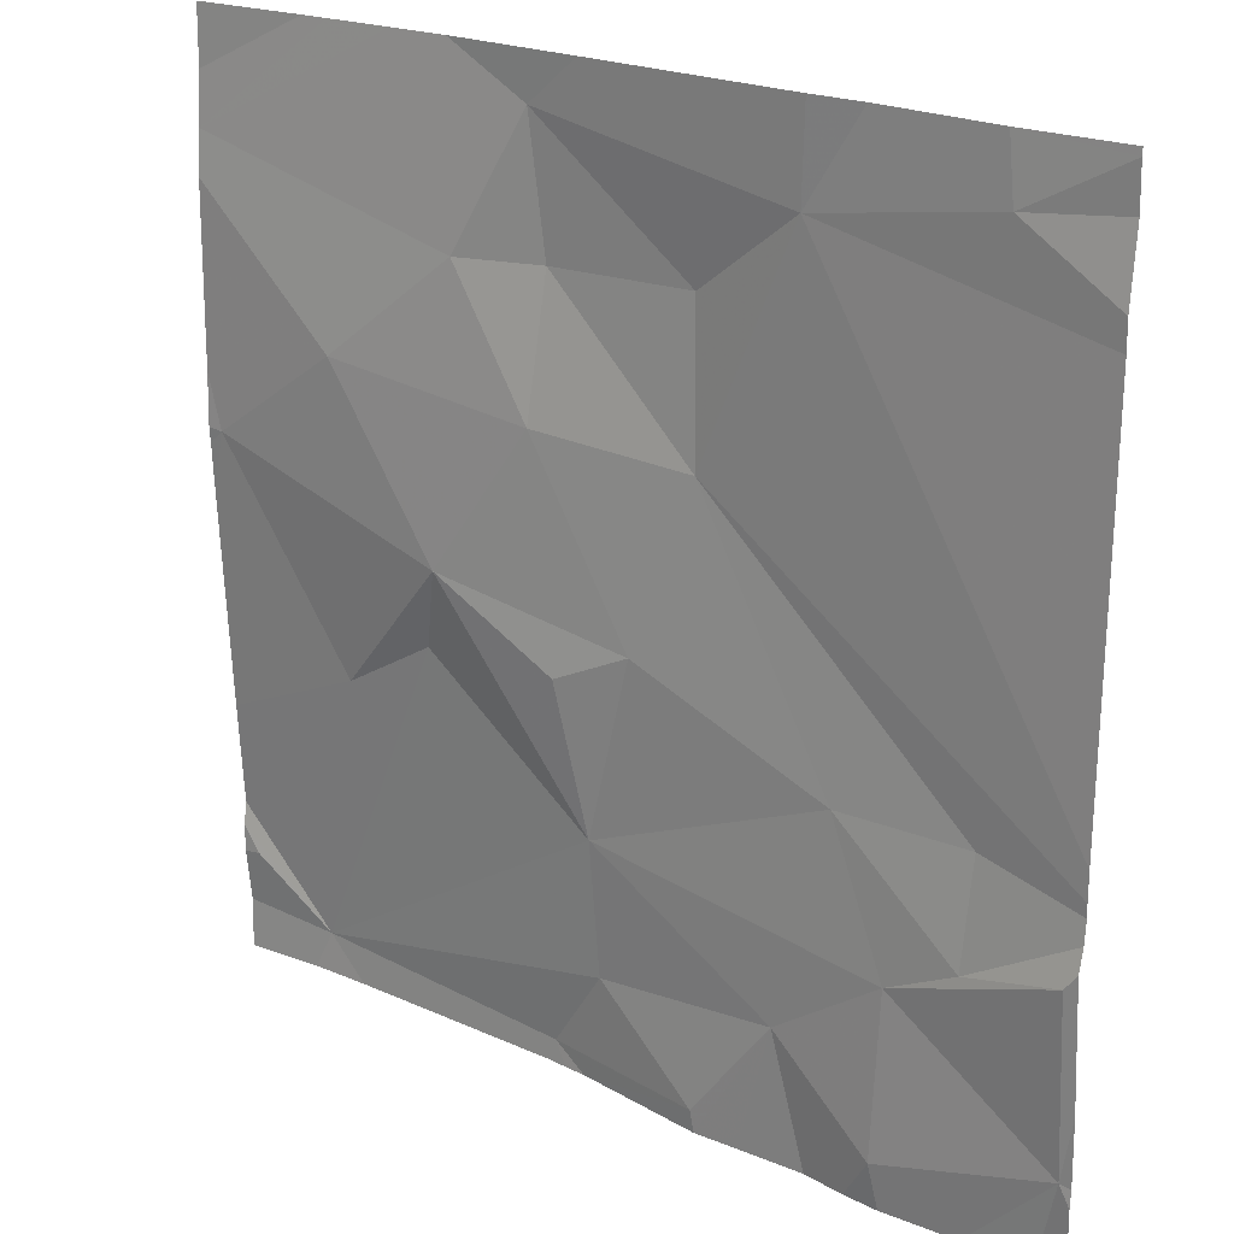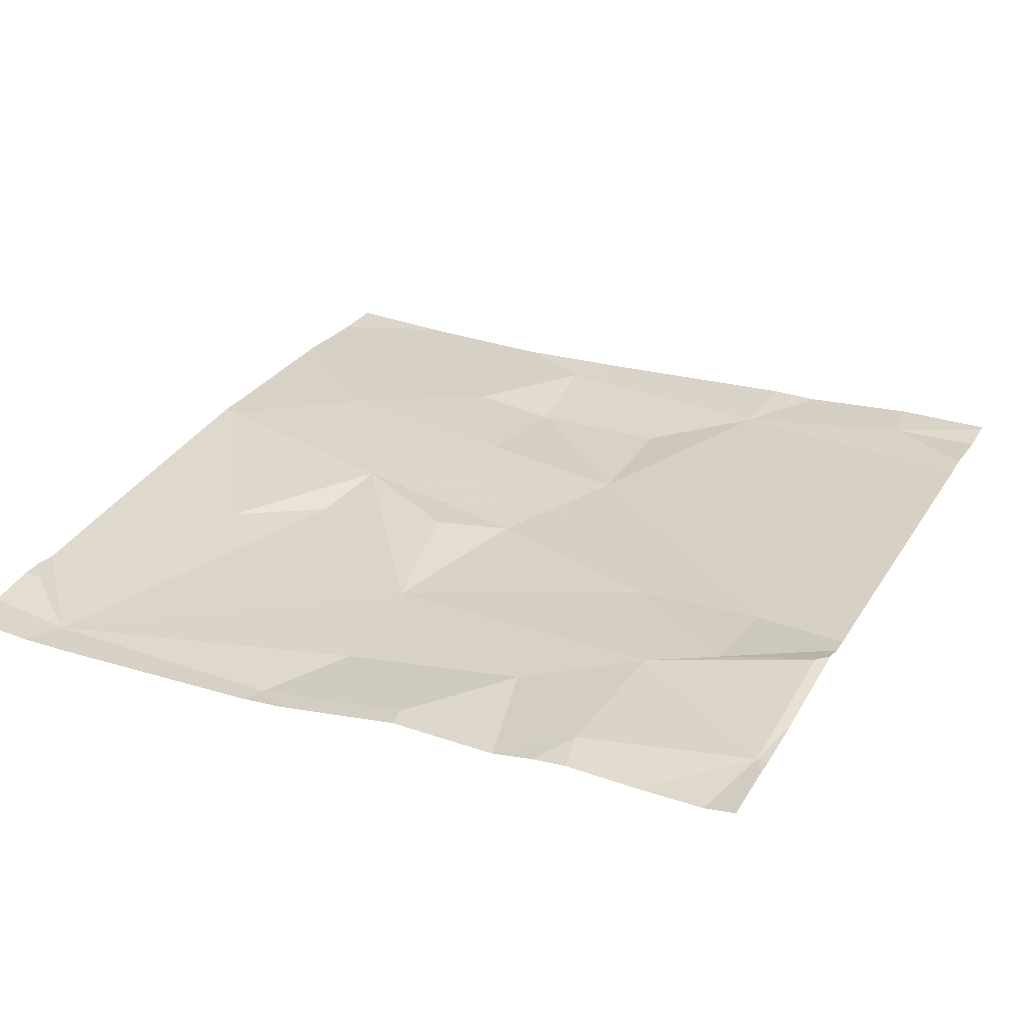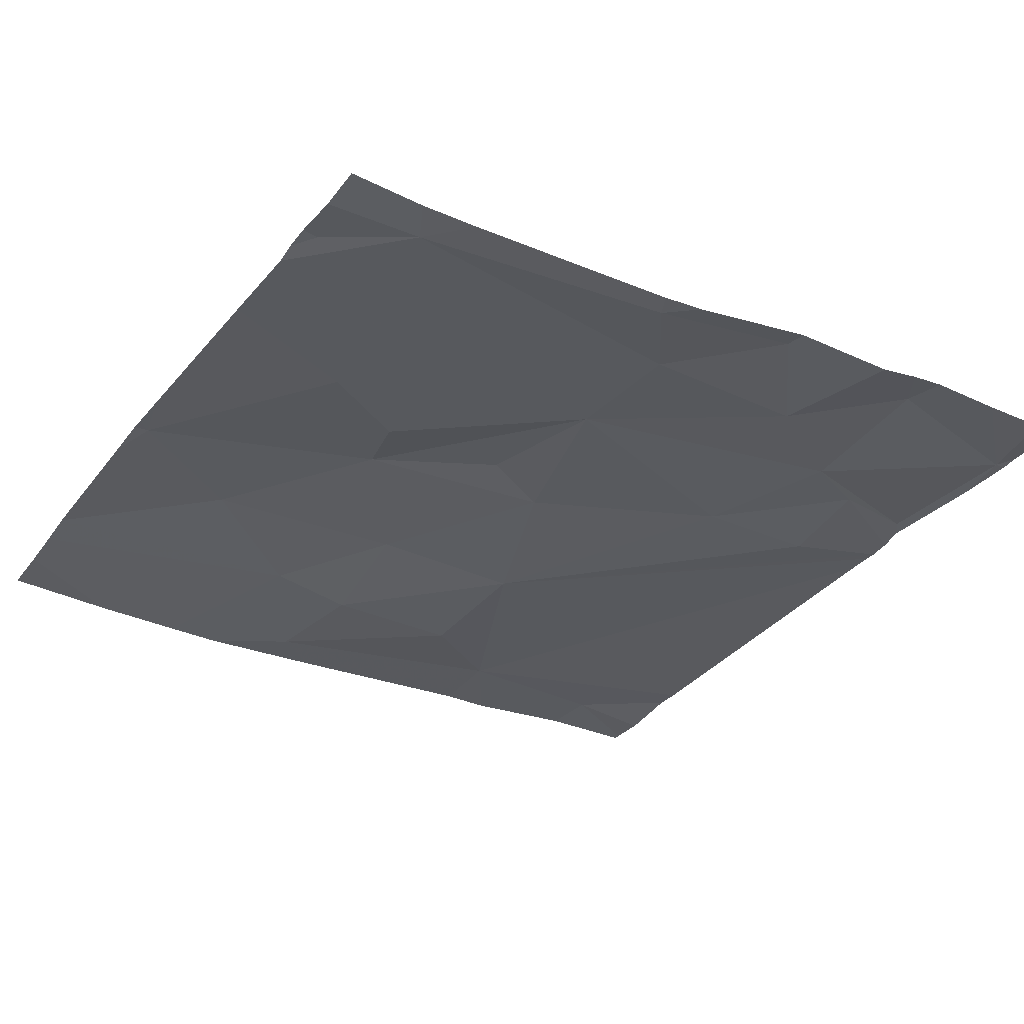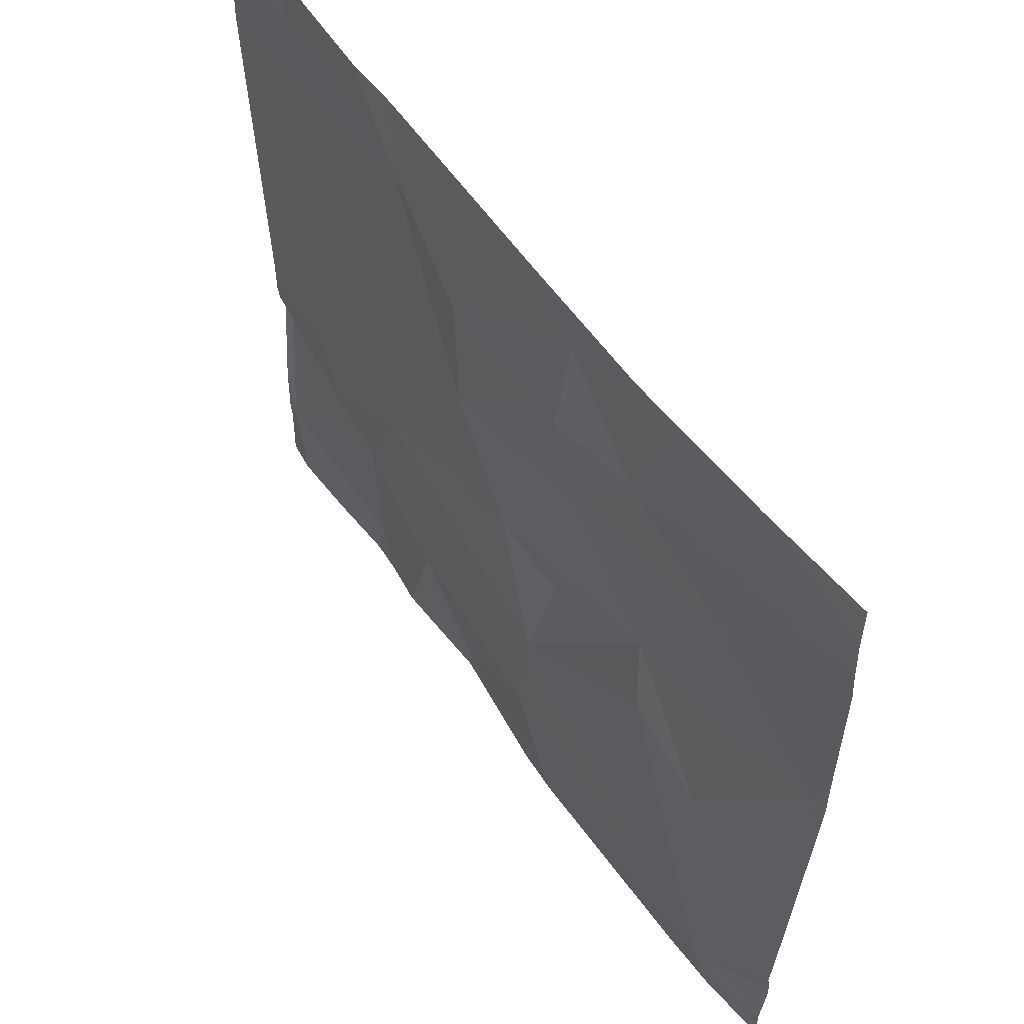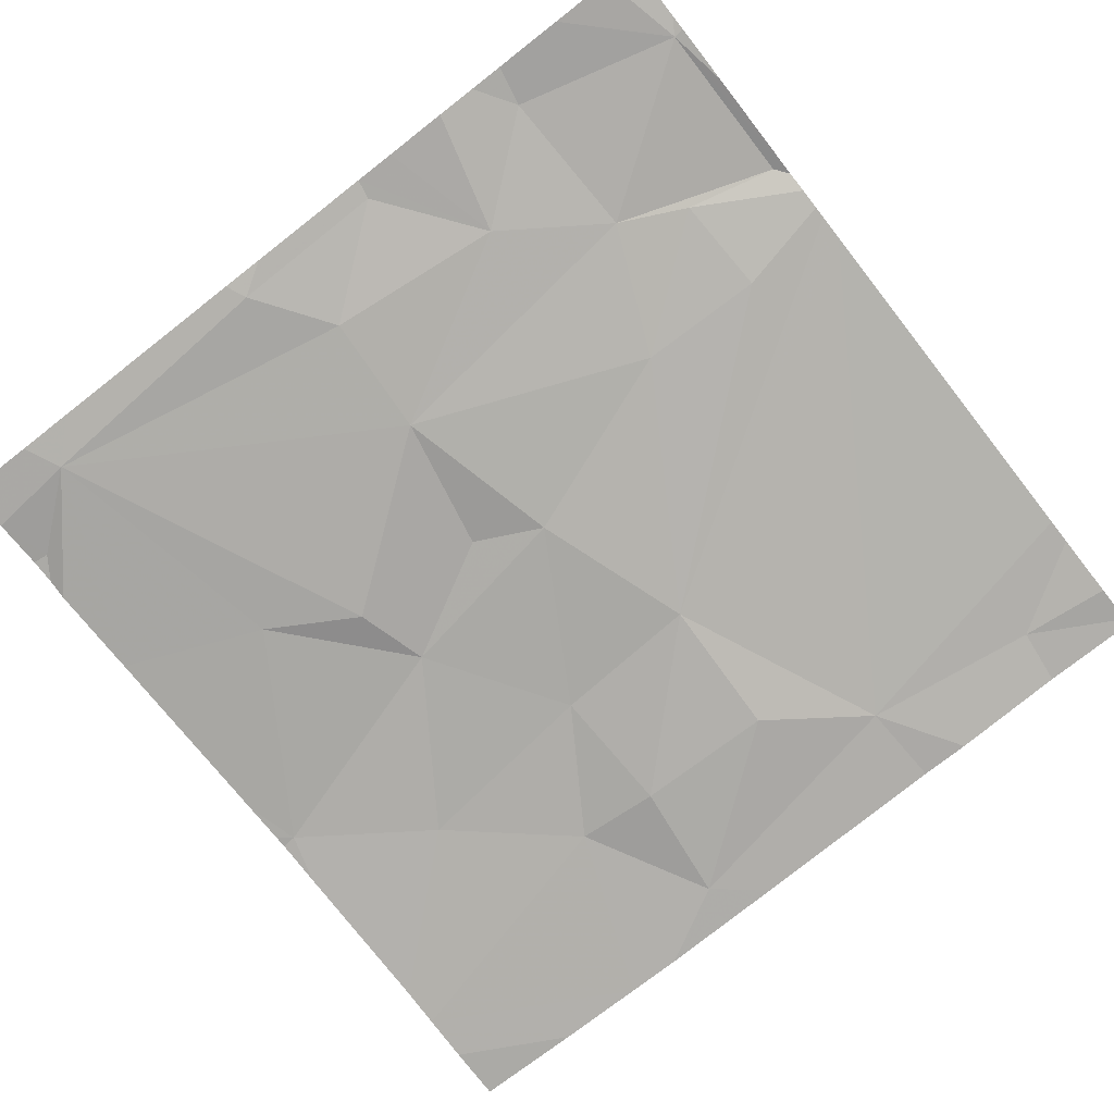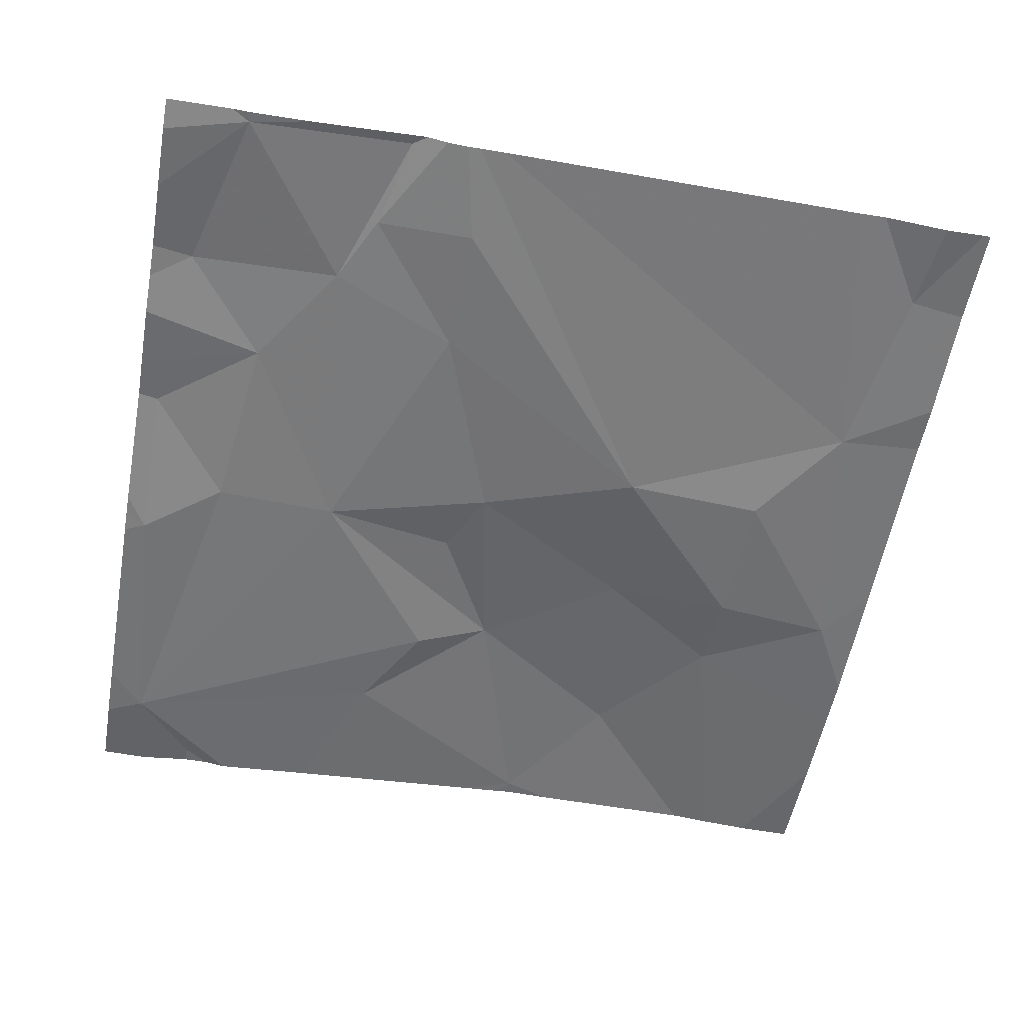
<metadata>
{"format":"obj","ext":"obj","renderer":"f3d","projection":"perspective","resolution":1024,"background":"white","views":[{"elev":21.5,"azim":37.2,"up":"+Y"},{"elev":29.2,"azim":25.8,"up":"+Z"},{"elev":-32.5,"azim":-31.4,"up":"+Z"},{"elev":58.7,"azim":-127.2,"up":"+Y"},{"elev":-77.2,"azim":38.0,"up":"+Z"},{"elev":-54.7,"azim":79.8,"up":"+Z"}]}
</metadata>
<code>
v -78.76 262.6 483.3
v -80.63 263.6 483.2
v -78.76 263 483.3
v -78.76 263.2 483.3
v -80.46 262.5 483.2
v -78.76 262.8 483.3
v -78.76 264.1 483.3
v -78.76 263.1 483.3
v -80.35 263.8 483.2
v -80.63 262.7 483.2
v -79.78 263 483.2
v -79.77 262.7 483.2
v -80.16 263.2 483.2
v -80.11 263.4 483.2
v -79.91 263.7 483.2
v -80.36 263.1 483.2
v -79.85 263.3 483.2
v -79.69 263.3 483.2
v -79.35 264.4 483.2
v -79.89 264 483.2
v -80.08 264 483.2
v -79.92 264.3 483.2
v -79.58 264 483.2
v -80.36 264.4 483.2
v -79.89 262.5 483.2
v -79.57 263.7 483.2
v -79.37 262.7 483.2
v -79.81 264.4 483.2
v -79.54 262.5 483.2
v -80.67 264.4 483.2
v -80.22 264.4 483.2
v -79.14 262.9 483.3
v -78.99 263 483.3
v -78.78 263 483.3
v -79.15 262.6 483.3
v -79.26 263.2 483.2
v -79.36 264.2 483.2
v -80.1 264.4 483.2
v -78.98 263.2 483.2
v -79.91 262.5 483.2
v -80.5 262.5 483.2
v -78.78 262.6 483.3
v -79.81 262.5 483.2
v -79.86 262.5 483.2
v -78.76 263.1 483.3
v -78.96 264.2 483.2
v -80.38 262.5 483.2
v -78.81 262.5 483.3
v -80.67 263.4 483.2
v -80.67 263.5 483.2
v -80.42 264.4 483.2
v -80.67 262.6 483.2
v -80.67 263.6 483.2
v -80.67 263.7 483.2
v -80.67 264 483.2
v -80.67 262.7 483.2
v -80.67 262.7 483.2
v -79.24 264.4 483.2
v -80.67 264.1 483.2
v -80.67 263 483.2
v -80.67 262.8 483.2
v -80.67 264.2 483.2
v -78.76 262.6 483.3
v -78.76 263.2 483.3
v -78.98 264.4 483.2
v -78.76 264.4 483.2
v -78.76 264.3 483.2
v -78.76 264.1 483.3
v -79.53 262.5 483.2
v -79.3 262.5 483.2
v -79.21 262.5 483.2
v -79.13 262.5 483.3
v -78.97 262.5 483.2
v -78.83 262.5 483.2
v -79.44 262.5 483.2
v -80.67 262.5 483.2
v -78.76 262.5 483.3
v -78.77 264.4 483.2
v -78.76 264.4 483.2
f 66 46 67
f 64 26 8
f 71 35 70
f 54 9 55
f 48 42 74
f 52 10 56
f 12 11 5
f 14 13 11
f 9 2 14
f 14 15 9
f 16 14 2
f 18 17 11
f 15 14 18
f 21 20 22
f 22 20 23
f 9 15 21
f 20 21 15
f 13 16 5
f 16 13 14
f 11 17 14
f 55 21 59
f 5 25 12
f 20 15 26
f 16 2 49
f 18 14 17
f 18 26 15
f 57 5 61
f 11 13 5
f 5 16 60
f 27 11 12
f 78 66 79
f 26 23 20
f 25 5 47
f 12 25 29
f 29 25 43
f 33 32 34
f 35 27 70
f 11 32 36
f 37 23 26
f 36 26 18
f 27 32 11
f 39 33 45
f 45 34 3
f 70 27 75
f 33 39 36
f 42 35 72
f 3 42 6
f 30 62 51
f 27 29 69
f 26 36 39
f 32 33 36
f 32 42 34
f 24 59 31
f 11 36 18
f 27 35 32
f 4 26 64
f 26 39 8
f 58 37 65
f 42 32 35
f 27 12 29
f 69 29 43
f 51 59 24
f 28 37 19
f 23 37 22
f 21 22 38
f 65 66 78
f 46 37 7
f 43 25 44
f 37 46 65
f 49 2 50
f 65 46 66
f 1 42 63
f 50 2 53
f 41 52 76
f 6 42 1
f 44 25 40
f 52 5 10
f 40 25 47
f 53 2 54
f 7 37 4
f 54 2 9
f 4 37 26
f 55 9 21
f 56 10 57
f 19 37 58
f 3 34 42
f 57 10 5
f 31 21 38
f 59 21 31
f 60 16 49
f 47 5 41
f 8 39 45
f 61 5 60
f 45 33 34
f 48 63 42
f 67 46 68
f 68 46 7
f 41 5 52
f 38 22 28
f 72 35 71
f 73 42 72
f 28 22 37
f 74 42 73
f 75 27 69
f 51 62 59
f 77 63 48

</code>
